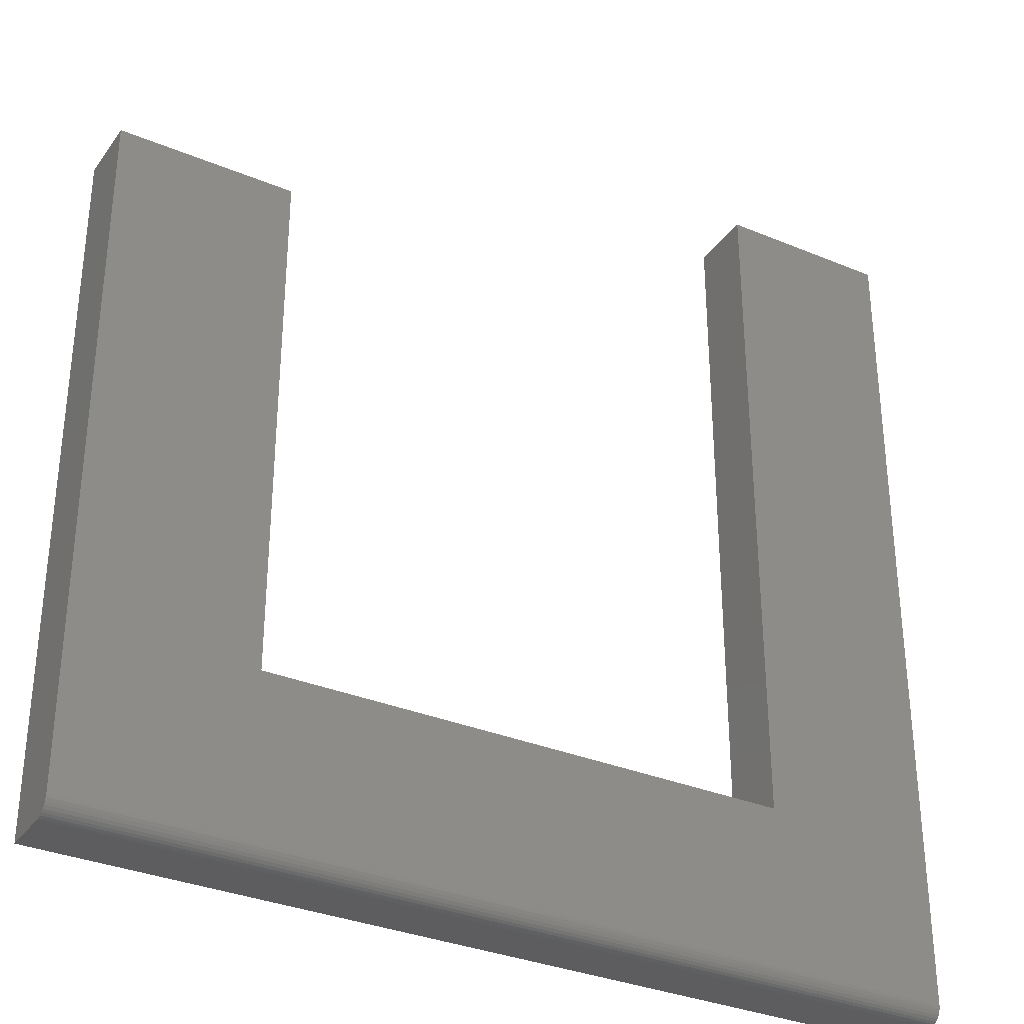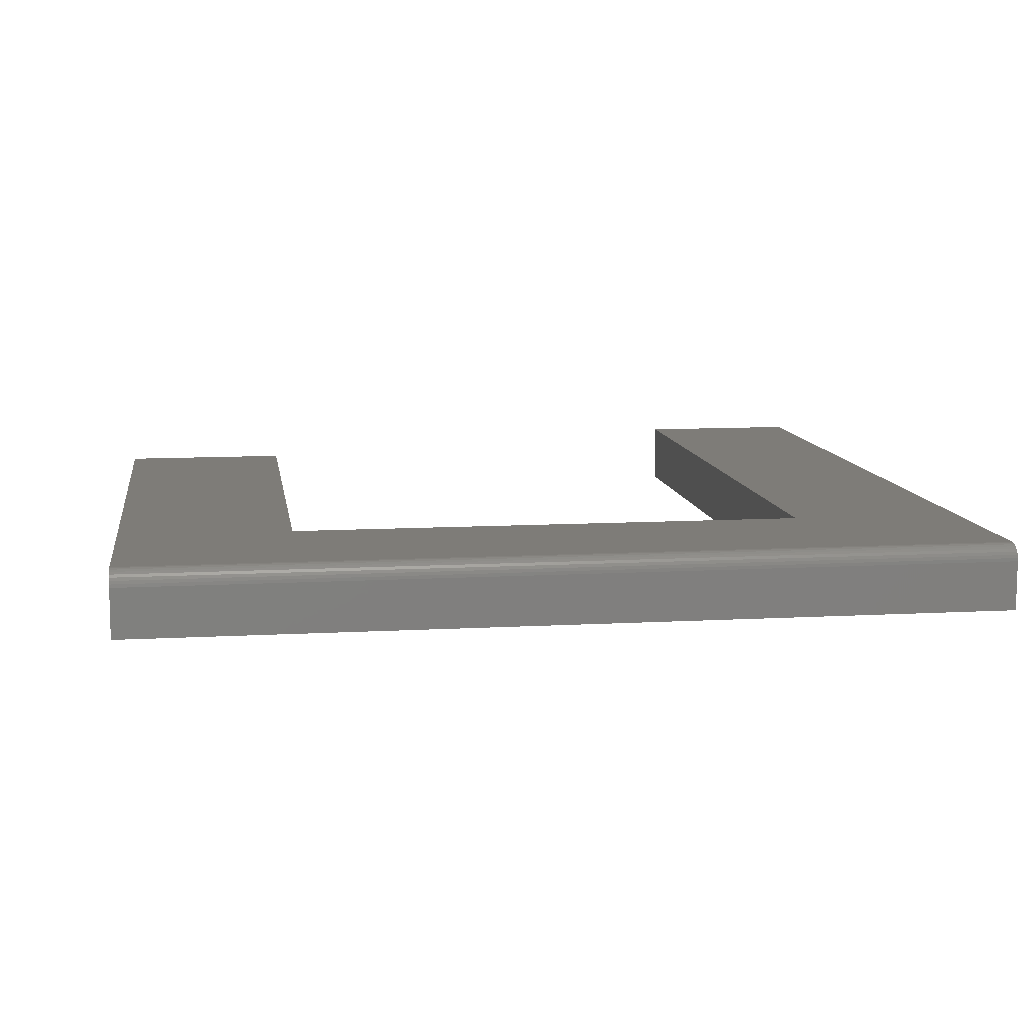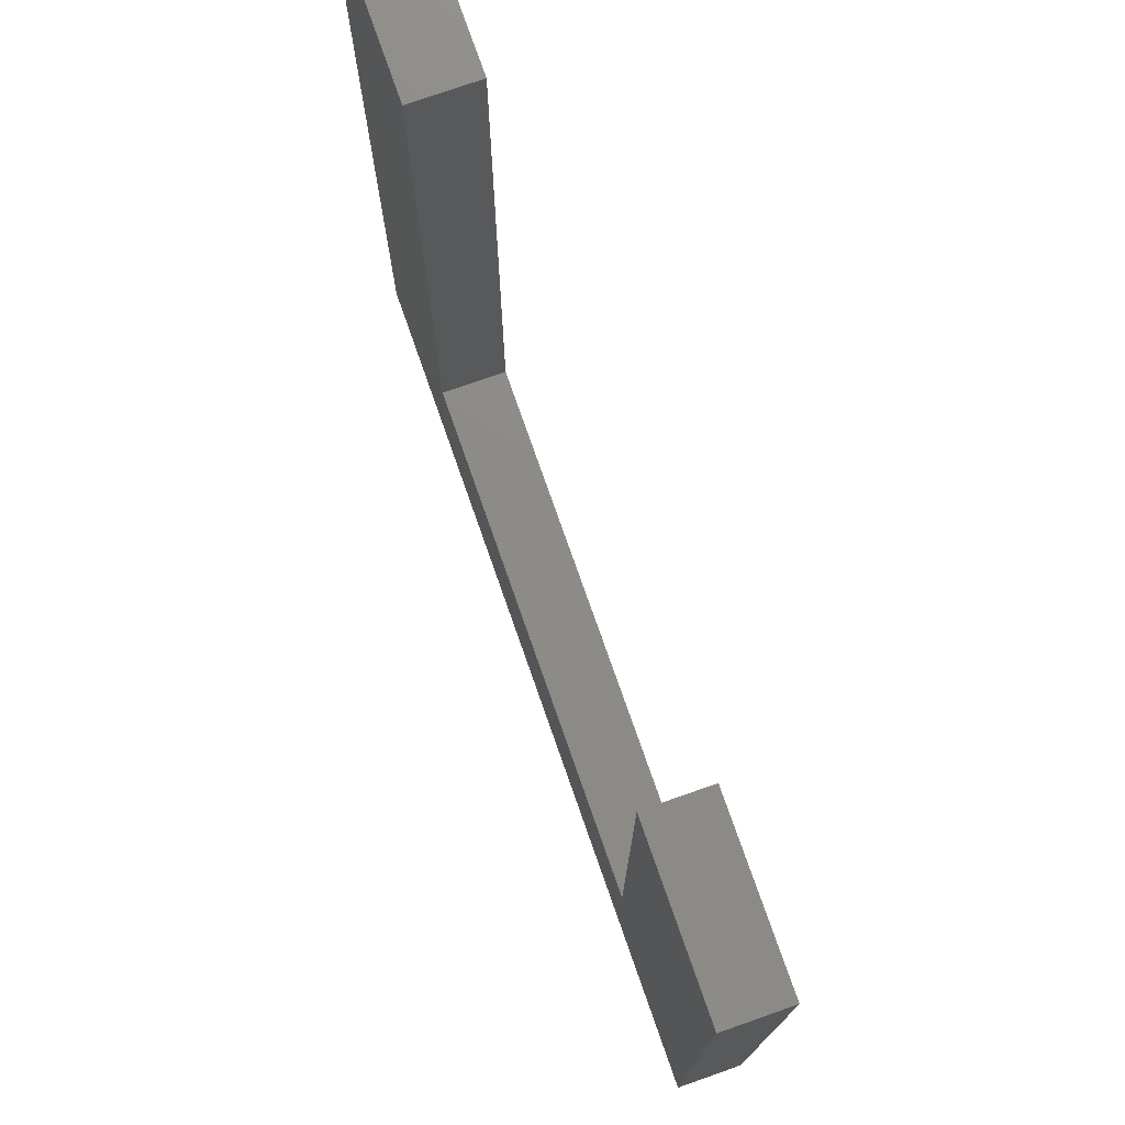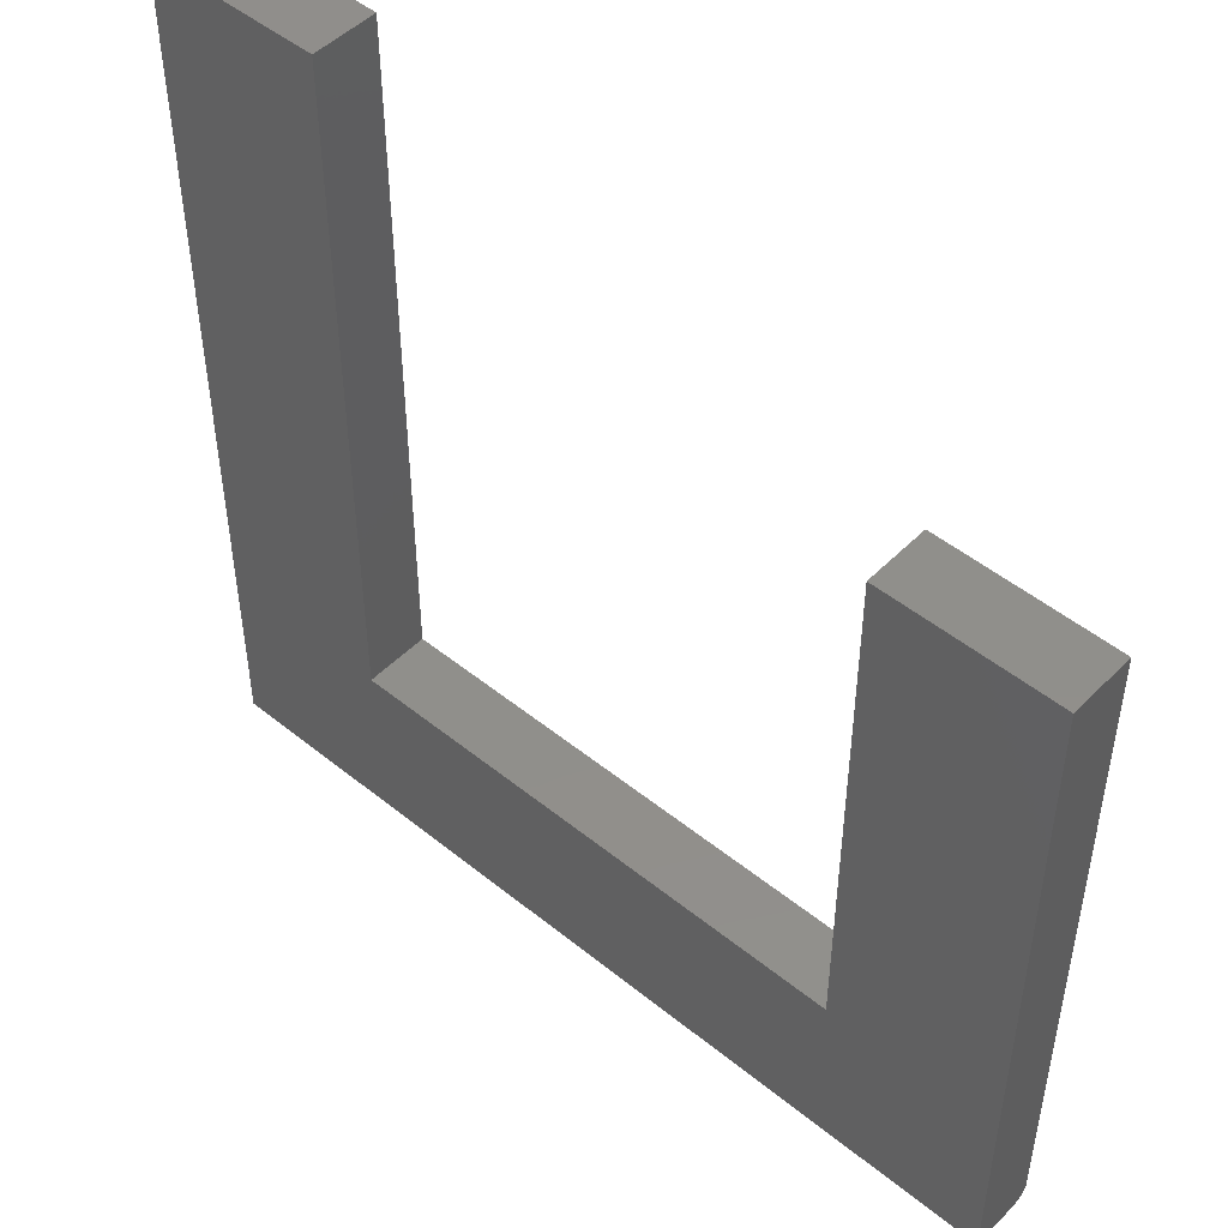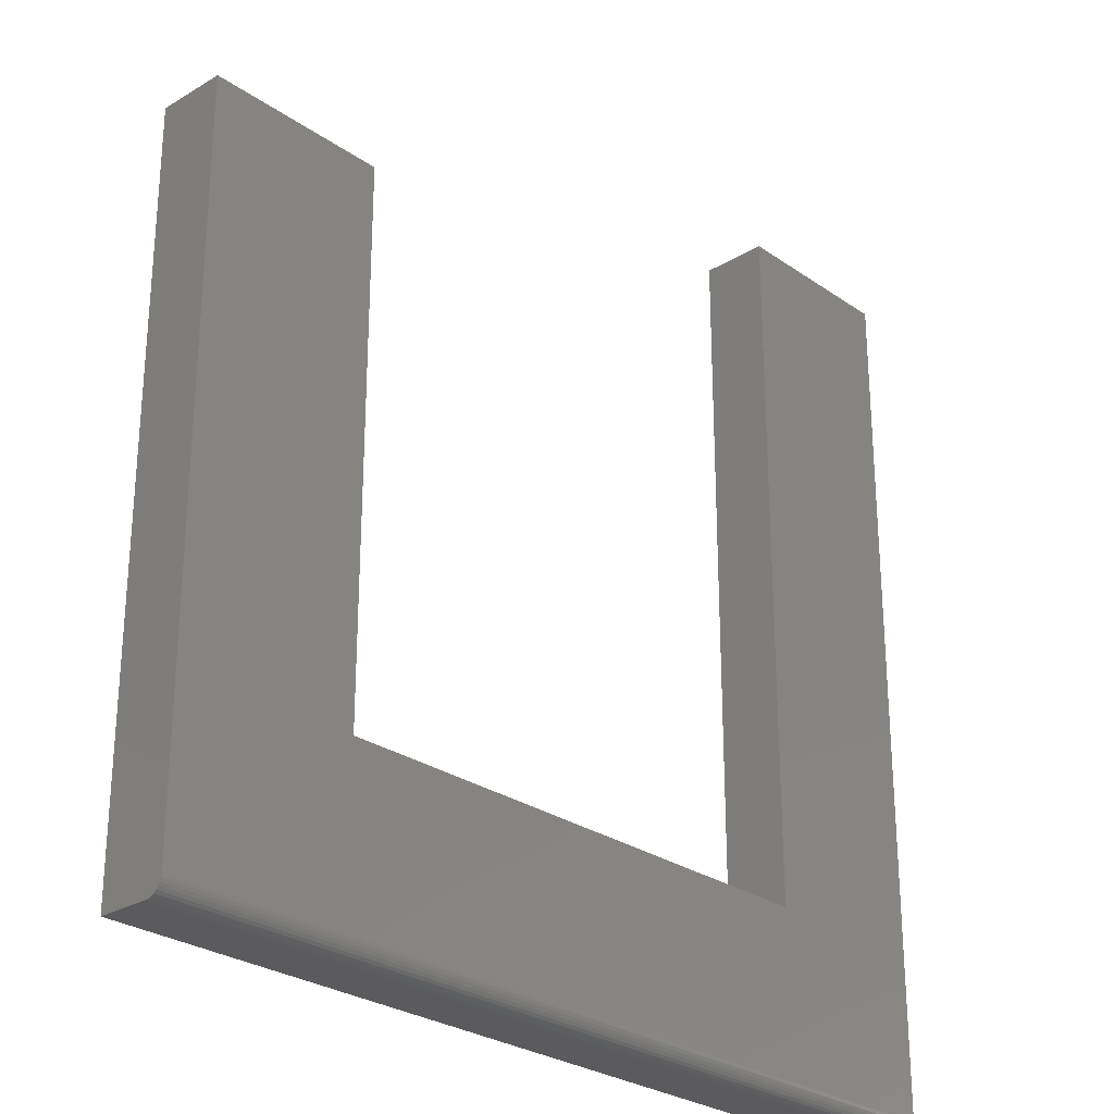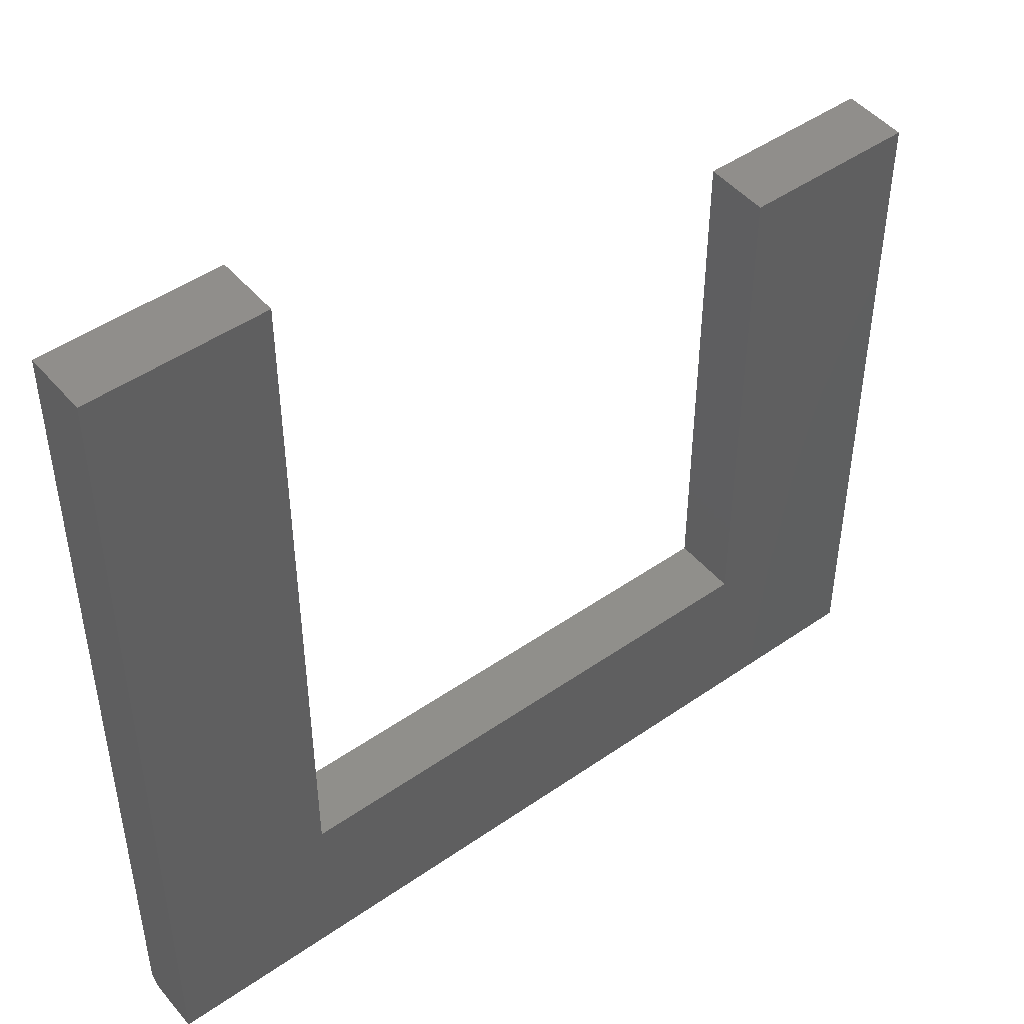
<metadata>
{"format":"stl","ext":"stl","renderer":"f3d","projection":"perspective","resolution":1024,"background":"white","views":[{"elev":-33.0,"azim":-29.9,"up":"+Y"},{"elev":10.0,"azim":-8.2,"up":"+Z"},{"elev":76.0,"azim":-109.3,"up":"+Y"},{"elev":48.8,"azim":-138.0,"up":"+Y"},{"elev":-27.1,"azim":-47.0,"up":"+Y"},{"elev":47.5,"azim":141.9,"up":"+Y"}]}
</metadata>
<code>
# stl→obj: 38 verts, 72 faces
v 0.4219 -0.08564 0.01867
v -0.4141 -0.08564 0.01867
v -0.4141 -0.08594 0.01562
v -0.2469 -0.08594 0.01562
v 0.2547 -0.08594 0.01562
v 0.4219 -0.08594 0.01562
v -0.4141 -0.08475 0.0216
v 0.4219 -0.08475 0.0216
v -0.4141 -0.0833 0.02431
v 0.4219 -0.0833 0.02431
v -0.4141 -0.08136 0.02667
v 0.4219 -0.08136 0.02667
v -0.4141 -0.07899 0.02862
v 0.4219 -0.07899 0.02862
v -0.4141 -0.07629 0.03006
v 0.4219 -0.07629 0.03006
v -0.4141 -0.07336 0.03095
v 0.4219 -0.07336 0.03095
v -0.4141 -0.07031 0.03125
v 0.4219 -0.07031 0.03125
v 0.4219 0.75 0.03125
v 0.2547 0.75 0.03125
v 0.2547 0.08125 0.03125
v -0.2469 0.08125 0.03125
v -0.4141 0.08125 0.03125
v -0.4141 0.5828 0.03125
v -0.2469 0.5828 0.03125
v -0.4141 -0.08594 -0.03125
v -0.4141 0.08125 -0.03125
v 0.4219 0.75 -0.03125
v 0.4219 -0.08594 -0.03125
v 0.2547 -0.08594 -0.03125
v -0.2469 -0.08594 -0.03125
v -0.2469 0.08125 -0.03125
v 0.2547 0.08125 -0.03125
v -0.4141 0.5828 -0.03125
v -0.2469 0.5828 -0.03125
v 0.2547 0.75 -0.03125
f 1 2 3
f 1 3 4
f 1 4 5
f 1 5 6
f 2 1 7
f 7 1 8
f 7 8 9
f 9 8 10
f 9 10 11
f 11 10 12
f 11 12 13
f 13 12 14
f 13 14 15
f 15 14 16
f 15 16 17
f 17 16 18
f 17 18 19
f 19 18 20
f 21 22 20
f 20 22 23
f 20 23 19
f 19 23 24
f 19 24 25
f 25 24 26
f 26 24 27
f 3 2 7
f 28 3 7
f 28 7 9
f 28 9 11
f 28 11 13
f 28 13 15
f 28 15 17
f 28 17 19
f 28 19 25
f 28 25 29
f 30 21 20
f 20 18 16
f 1 6 16
f 1 16 14
f 1 14 12
f 1 12 10
f 1 10 8
f 6 31 16
f 16 31 30
f 16 30 20
f 5 32 6
f 6 32 31
f 4 33 5
f 5 33 32
f 3 28 4
f 4 28 33
f 34 35 28
f 34 28 29
f 34 29 36
f 34 36 37
f 35 38 30
f 35 30 31
f 35 31 32
f 35 32 33
f 35 33 28
f 26 36 25
f 25 36 29
f 27 37 26
f 26 37 36
f 24 34 27
f 27 34 37
f 23 35 24
f 24 35 34
f 22 38 23
f 23 38 35
f 21 30 22
f 22 30 38

</code>
